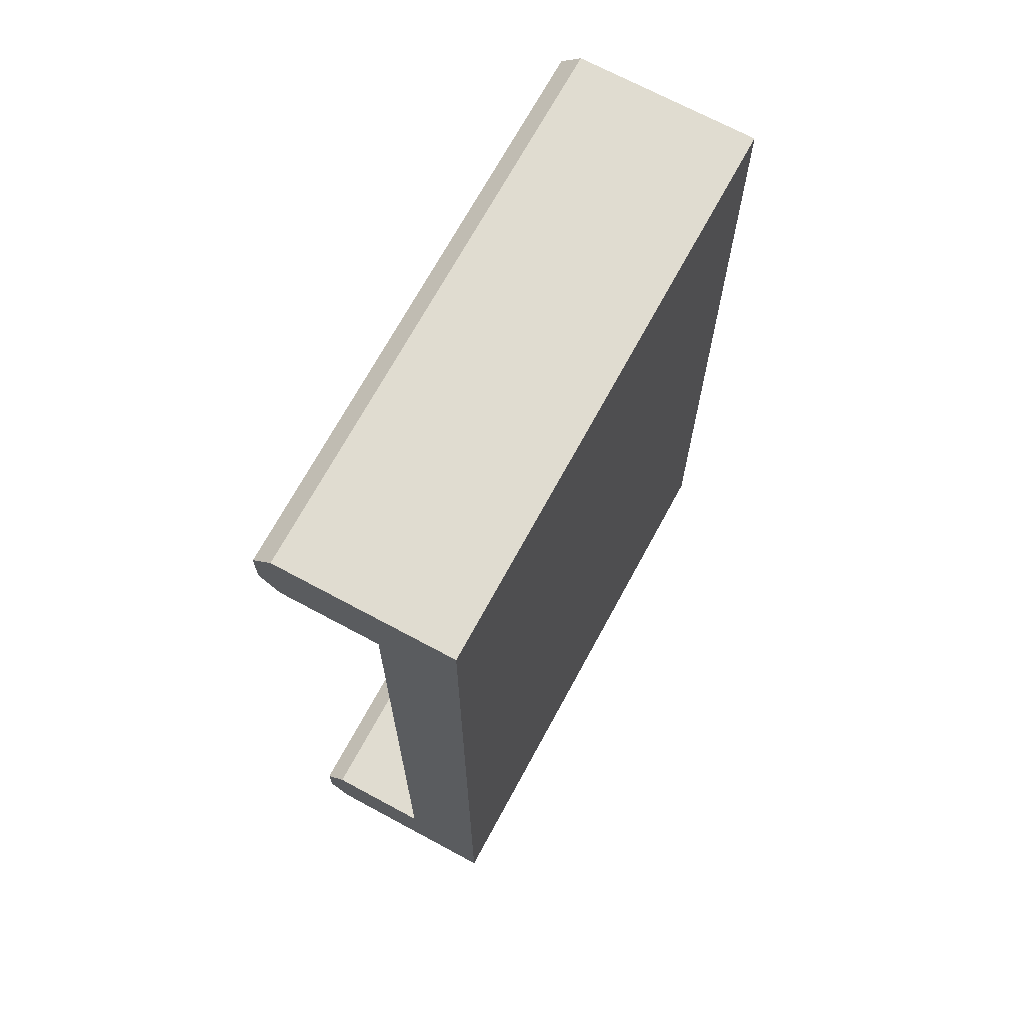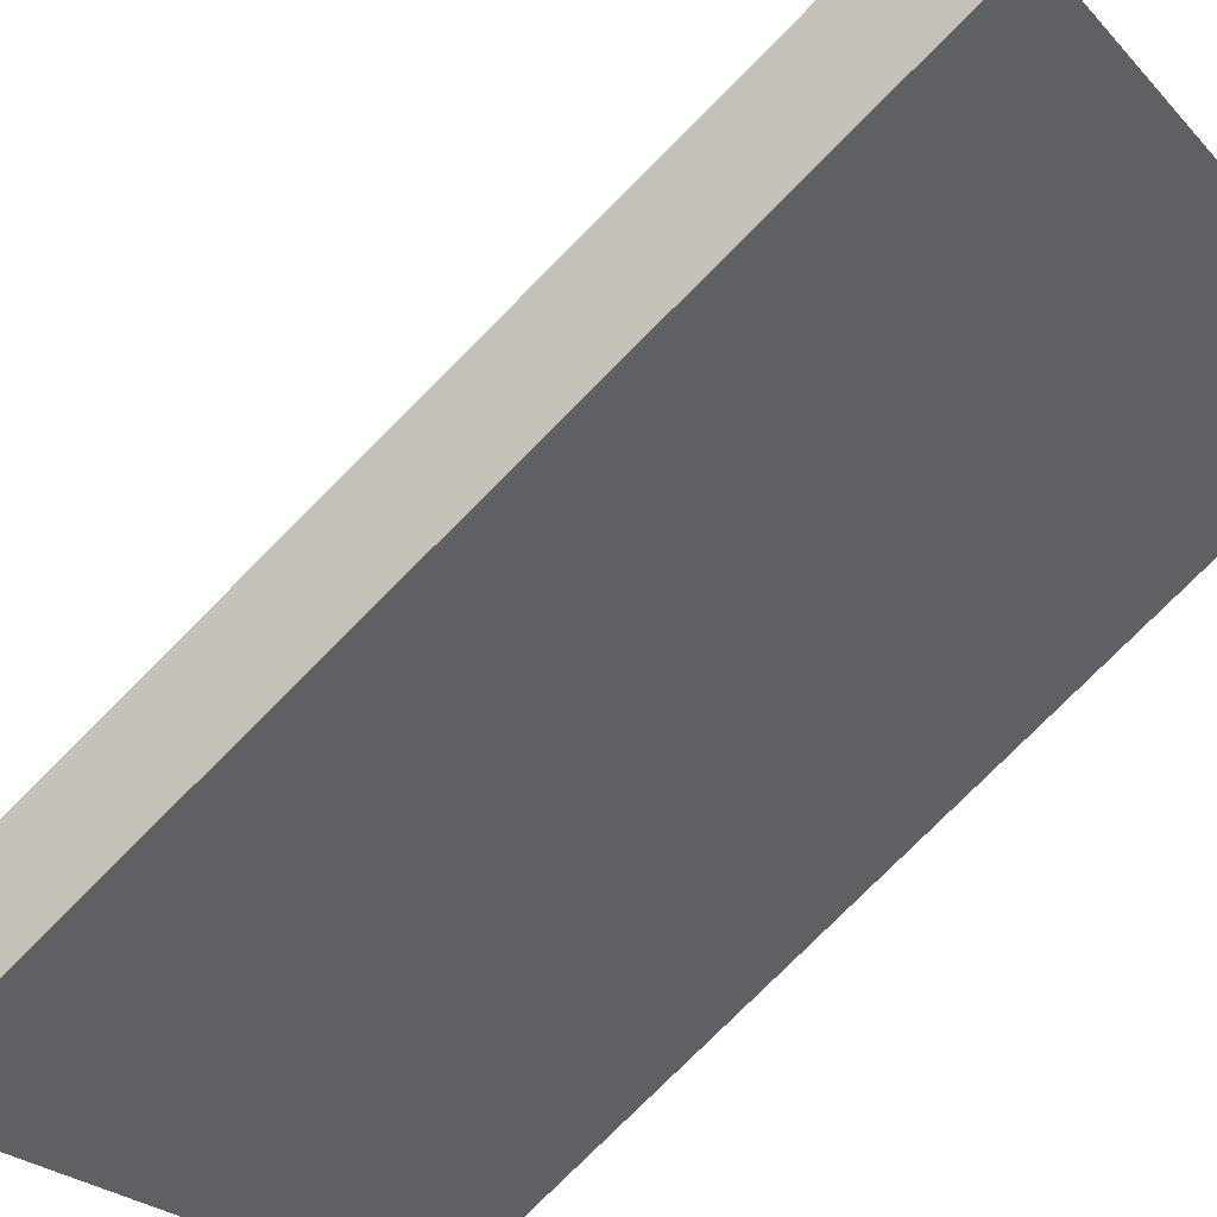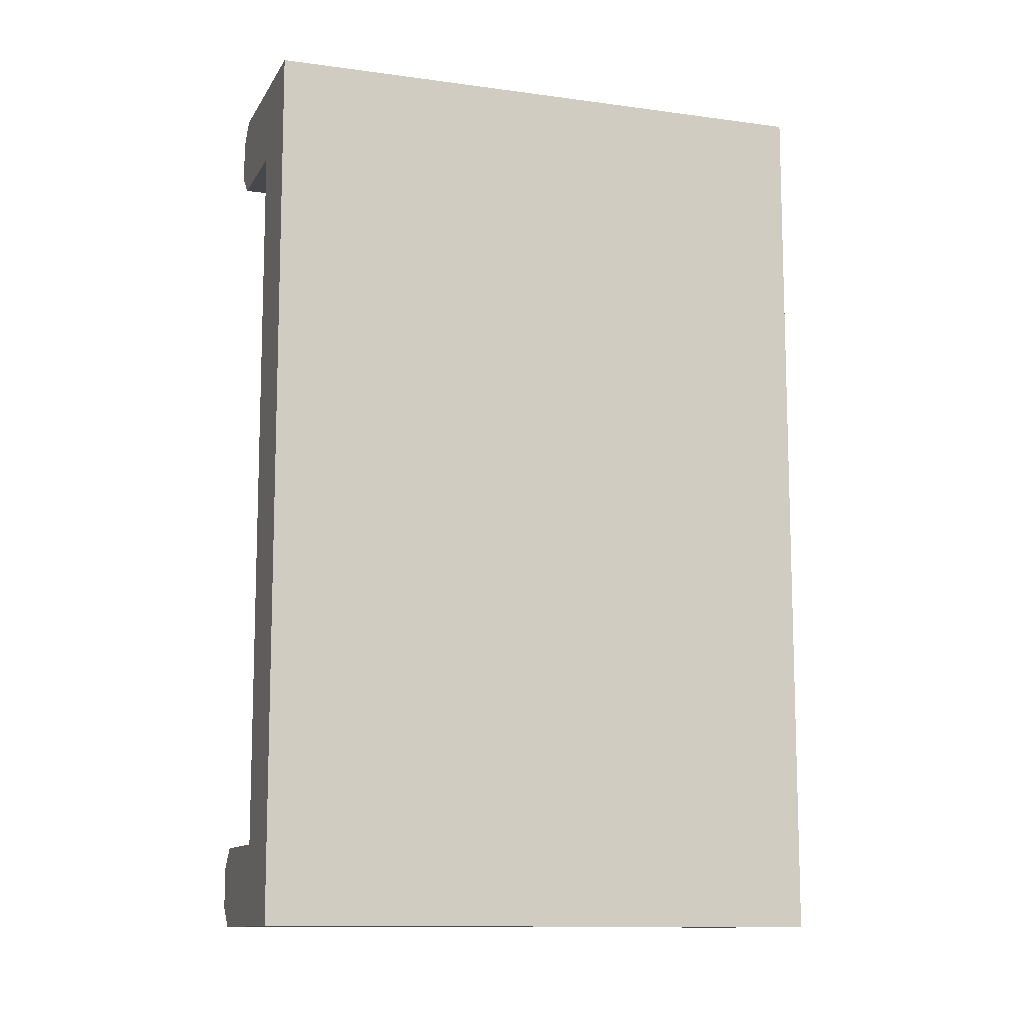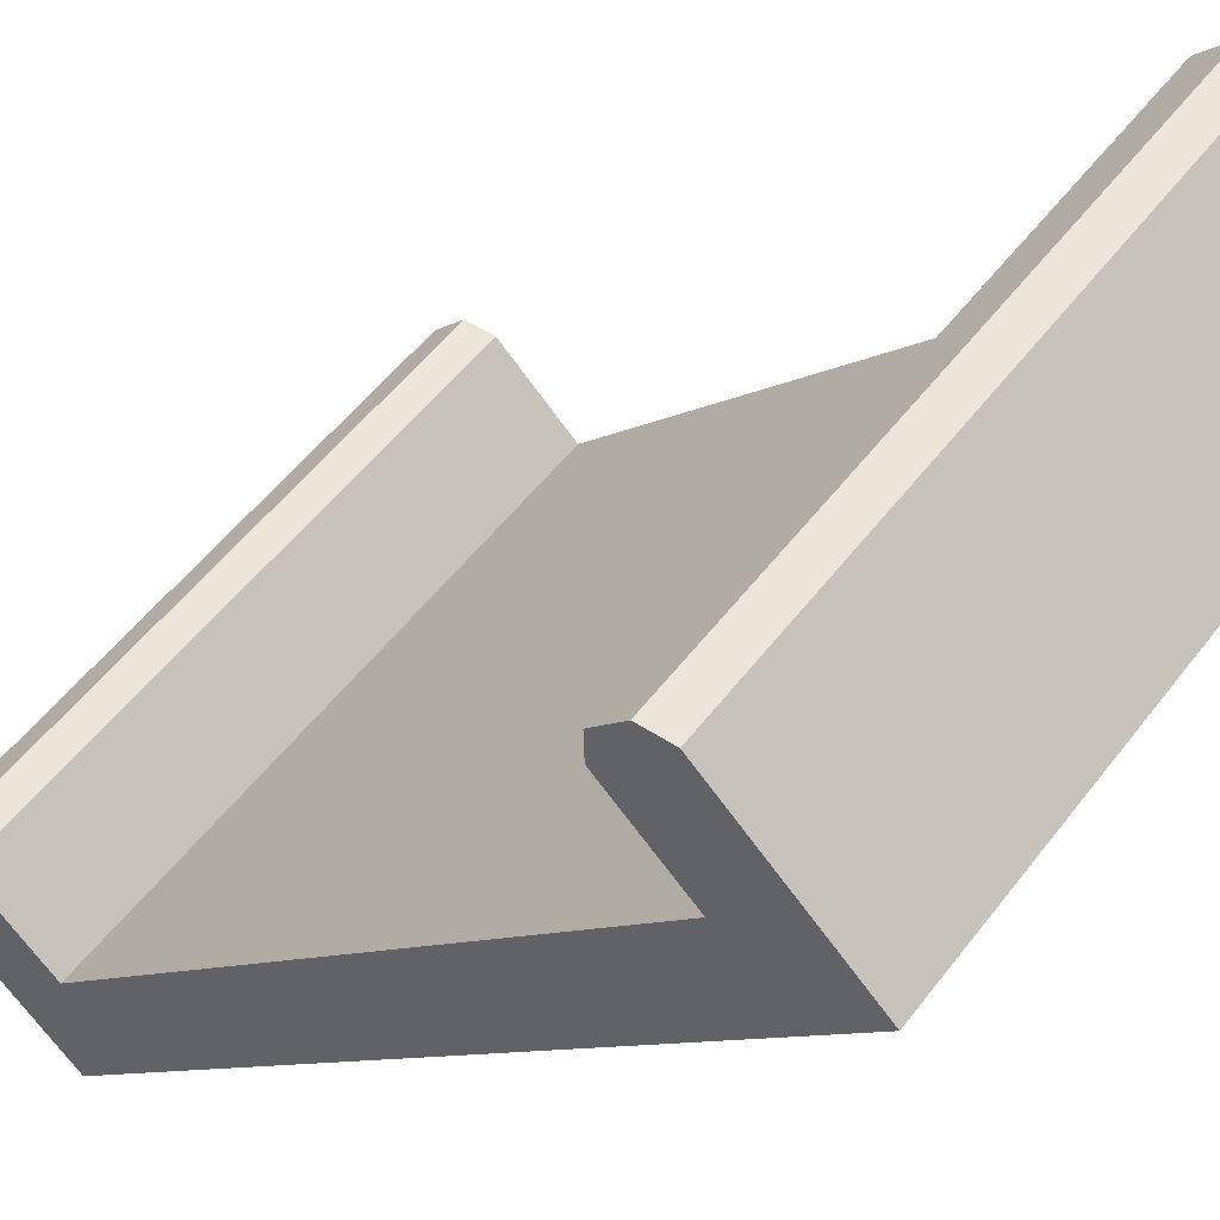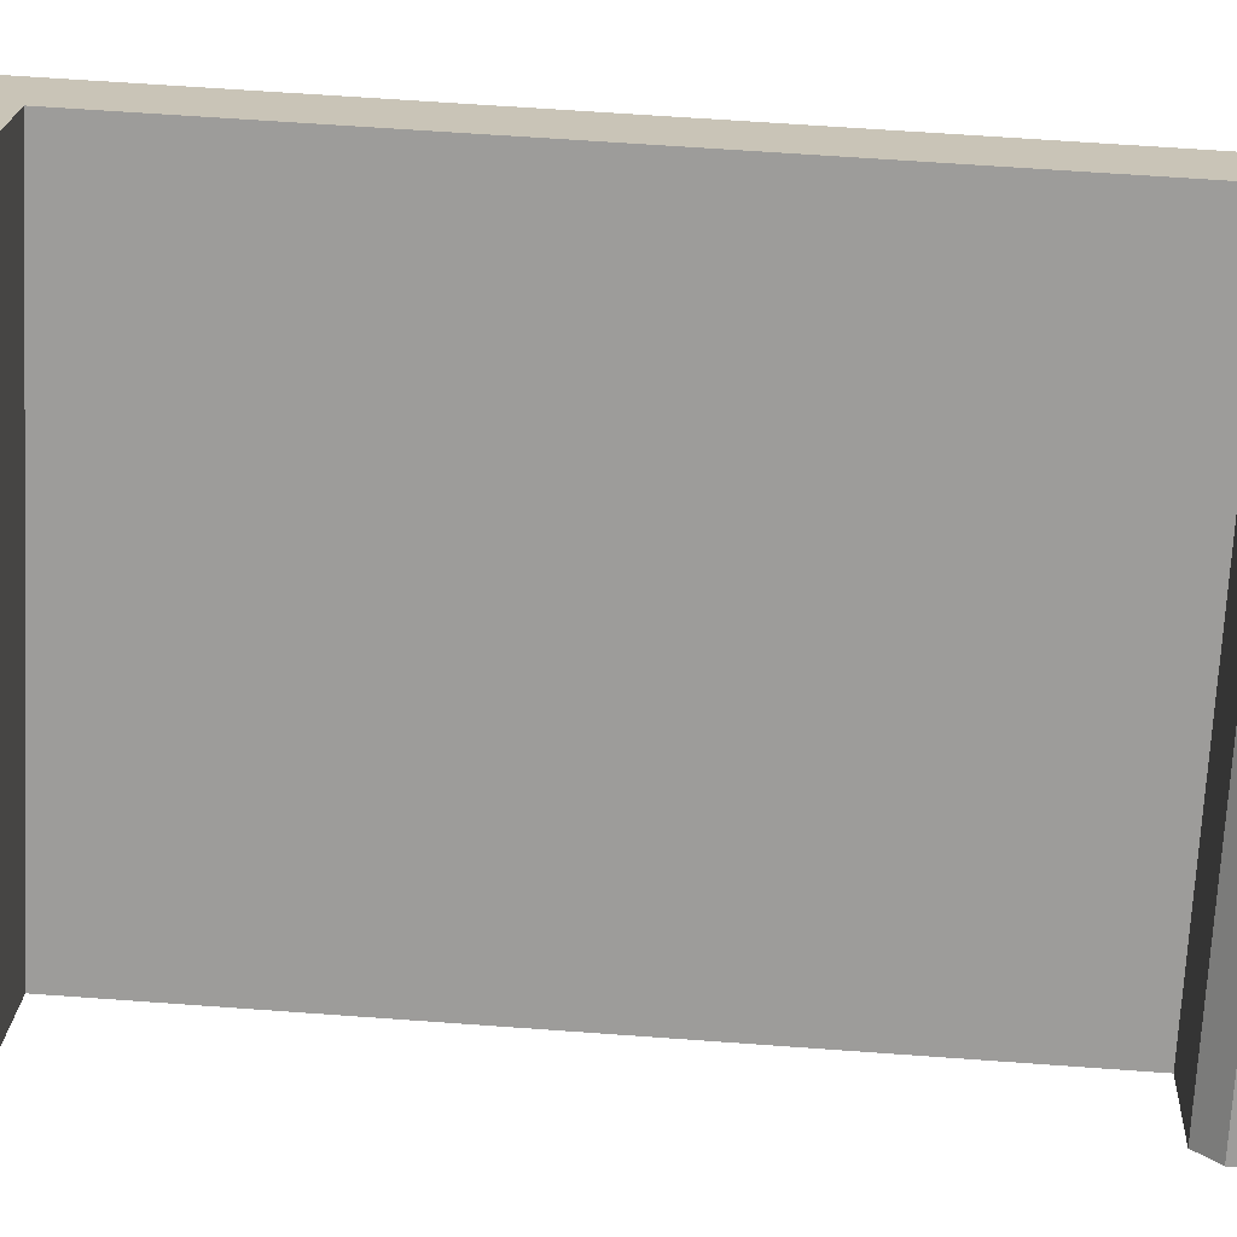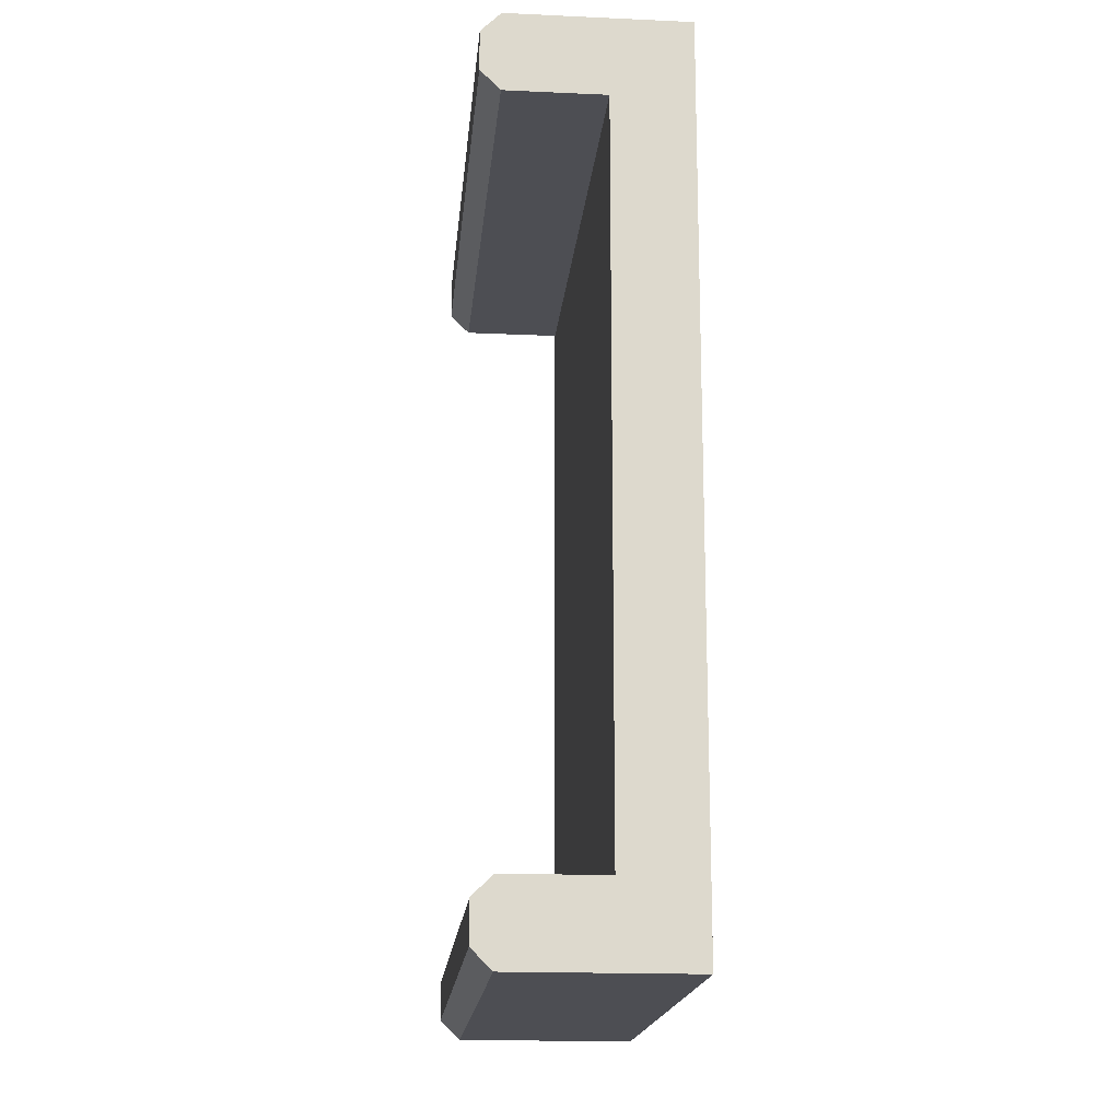
<metadata>
{"format":"obj","ext":"obj","renderer":"f3d","projection":"perspective","resolution":1024,"background":"white","views":[{"elev":69.5,"azim":-16.6,"up":"+Z"},{"elev":-78.1,"azim":-44.9,"up":"+Y"},{"elev":-11.5,"azim":26.2,"up":"+Z"},{"elev":-8.8,"azim":-33.9,"up":"+Y"},{"elev":64.6,"azim":-85.8,"up":"+Y"},{"elev":-17.4,"azim":-50.2,"up":"+Z"}]}
</metadata>
<code>
o Hidden
g Hidden
v -0.7475 0.5975 -1.1
v -0.7828 0.6328 -1.05
v -0.7828 0.6328 -0.95
v -0.7475 0.5975 -0.9
v -0.5707 0.4207 -0.9
v -0.5707 0.4207 0.9
v -0.7475 0.5975 0.9
v -0.7828 0.6328 0.95
v -0.7828 0.6328 1.05
v -0.7475 0.5975 1.1
v -0.4293 0.2793 1.1
v -0.4293 0.2793 -1.1
f 3 2 1
f 5 1 12
f 12 11 5
f 11 10 6
f 10 7 6
f 10 8 7
f 10 9 8
f 11 6 5
f 5 4 1
f 4 3 1
v 0.2525 1.597 -1.1
v 0.2172 1.633 -1.05
v 0.2172 1.633 -0.95
v 0.2525 1.597 -0.9
v 0.4293 1.421 -0.9
v 0.4293 1.421 0.9
v 0.2525 1.597 0.9
v 0.2172 1.633 0.95
v 0.2172 1.633 1.05
v 0.2525 1.597 1.1
v 0.5707 1.279 1.1
v 0.5707 1.279 -1.1
f 19 20 21
f 18 19 22
f 18 23 24
f 24 13 17
f 13 16 17
f 13 15 16
f 13 14 15
f 24 17 18
f 18 22 23
f 19 21 22
o Slide
g Slide
v -0.7475 0.5975 1.1
v 0.2525 1.597 1.1
v 0.5707 1.279 1.1
v -0.4293 0.2793 1.1
v -0.4293 0.2793 -1.1
v 0.5707 1.279 -1.1
v 0.2525 1.597 -1.1
v -0.7475 0.5975 -1.1
v -0.7828 0.6328 -1.05
v 0.2172 1.633 -1.05
v 0.2172 1.633 -0.95
v -0.7828 0.6328 -0.95
v -0.7475 0.5975 -0.9
v 0.2525 1.597 -0.9
v 0.4293 1.421 -0.9
v -0.5707 0.4207 -0.9
v -0.5707 0.4207 0.9
v 0.4293 1.421 0.9
v 0.2525 1.597 0.9
v -0.7475 0.5975 0.9
v -0.7828 0.6328 0.95
v 0.2172 1.633 0.95
v 0.2172 1.633 1.05
v -0.7828 0.6328 1.05
f 28 27 26
f 28 26 25
f 30 27 29
f 27 28 29
f 30 29 32
f 30 32 31
f 33 34 31
f 33 31 32
f 36 35 34
f 36 34 33
f 37 38 35
f 37 35 36
f 40 39 37
f 39 38 37
f 42 39 41
f 39 40 41
f 42 41 43
f 41 44 43
f 45 46 43
f 45 43 44
f 46 45 47
f 45 48 47
f 25 26 47
f 25 47 48

</code>
